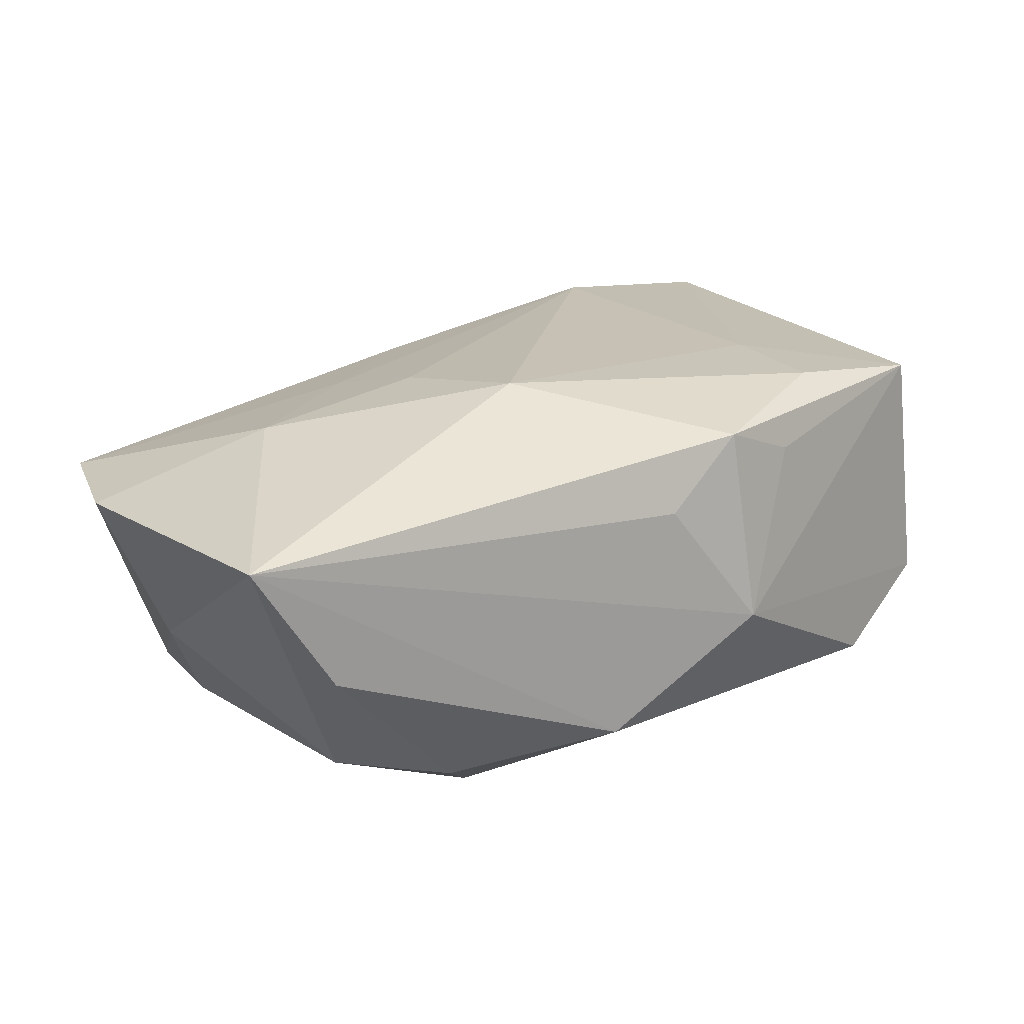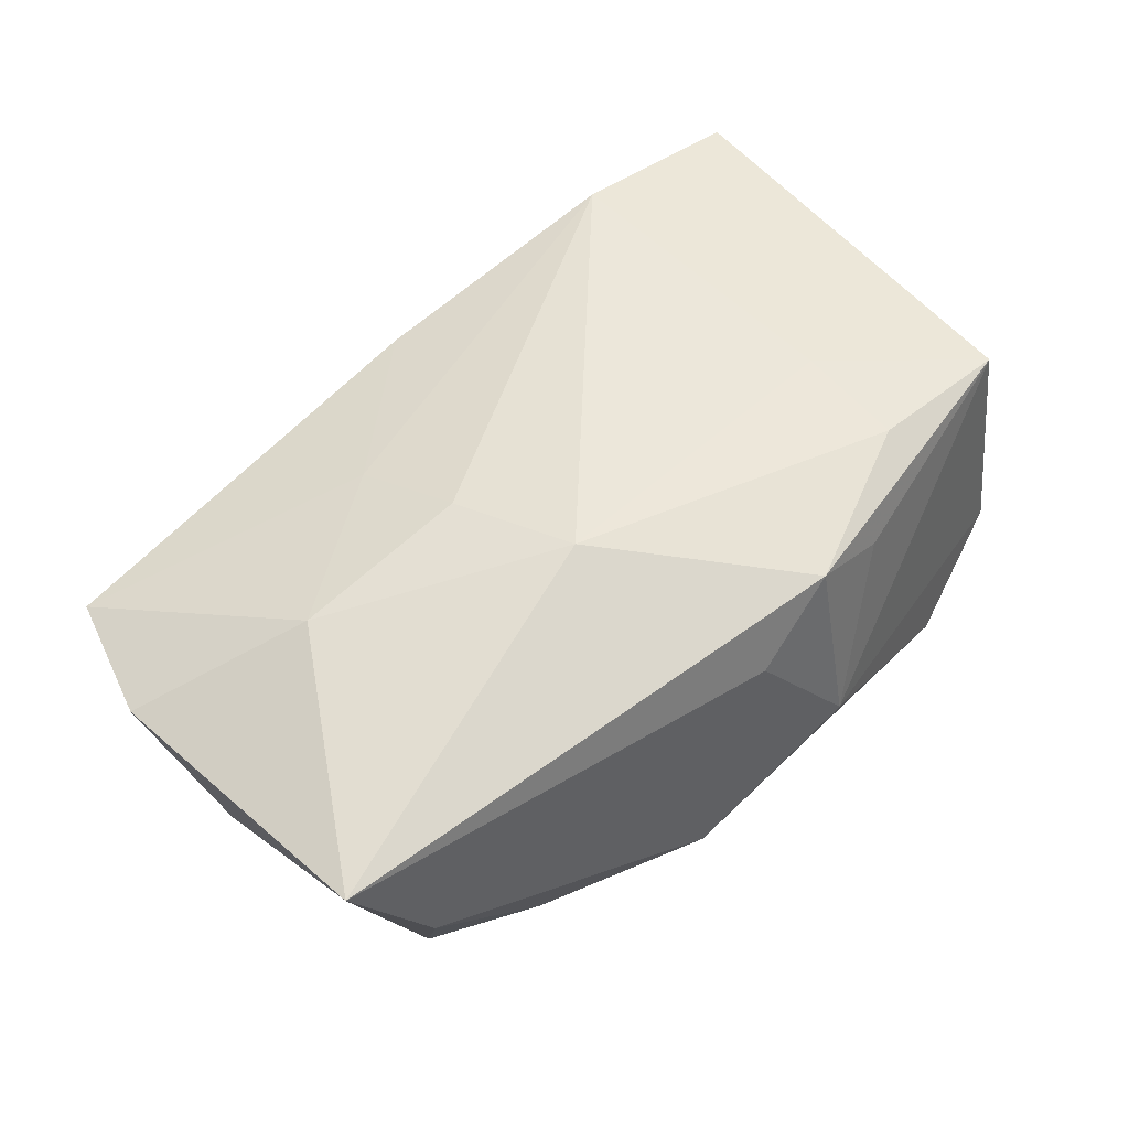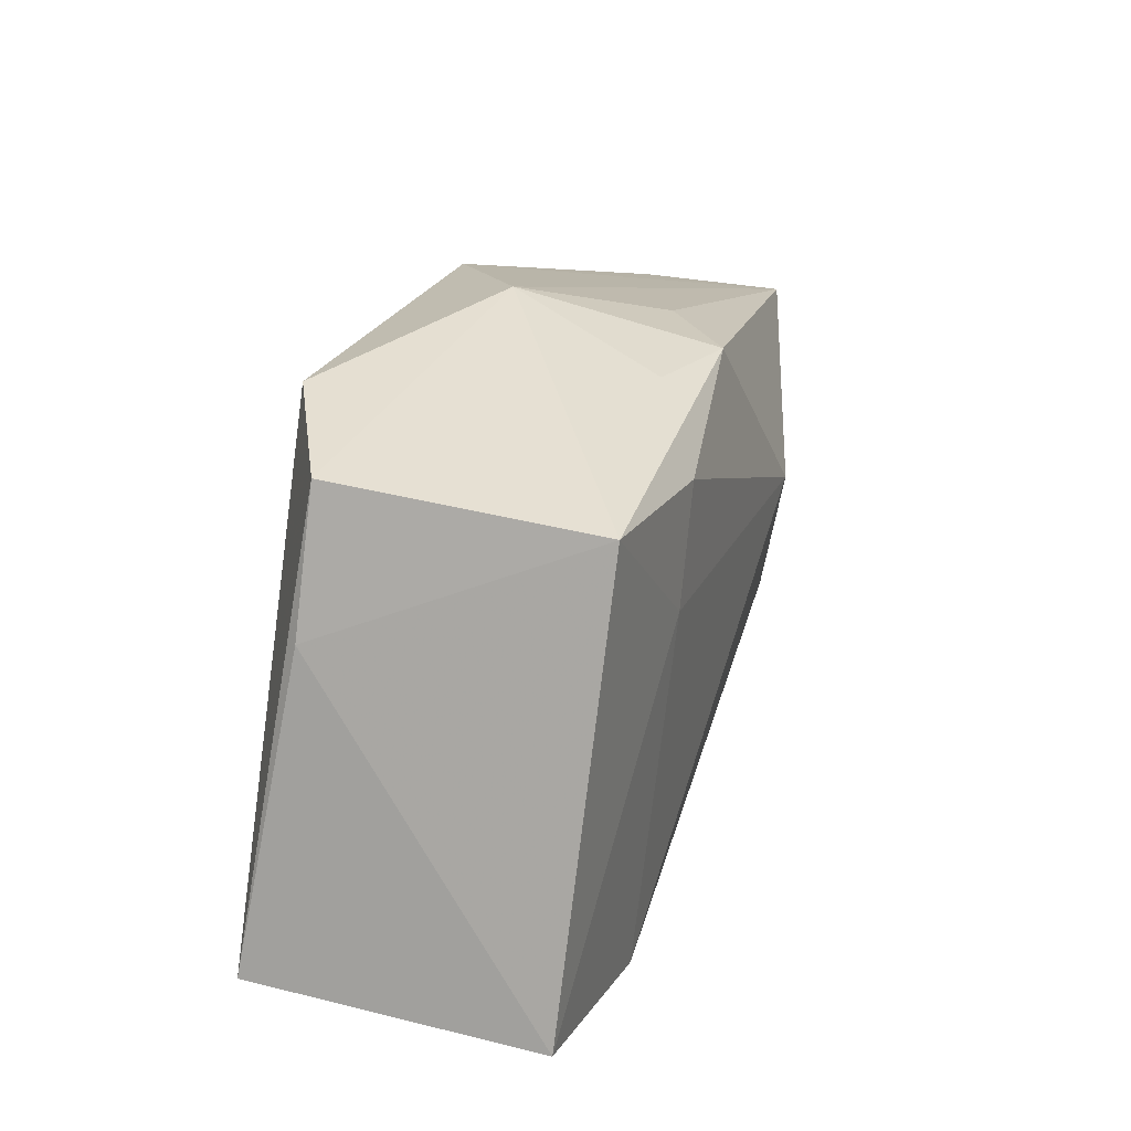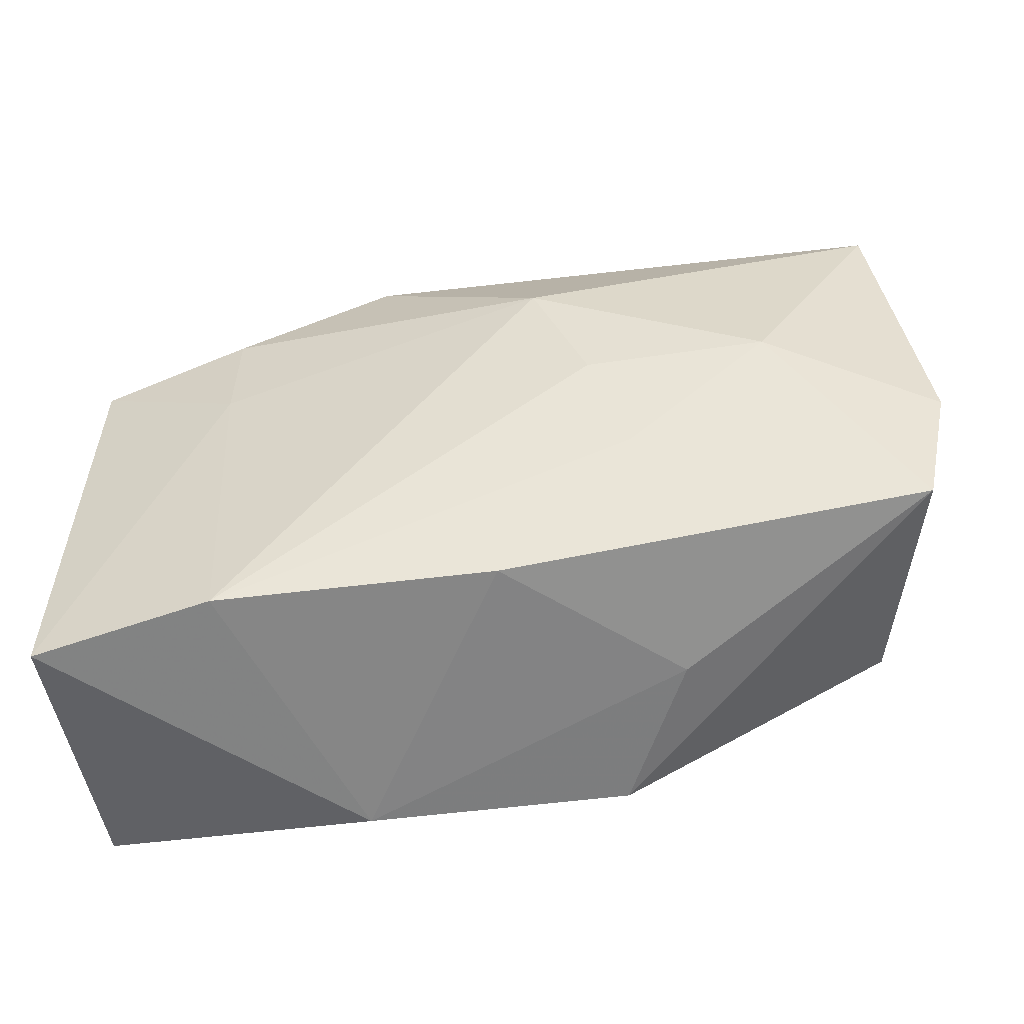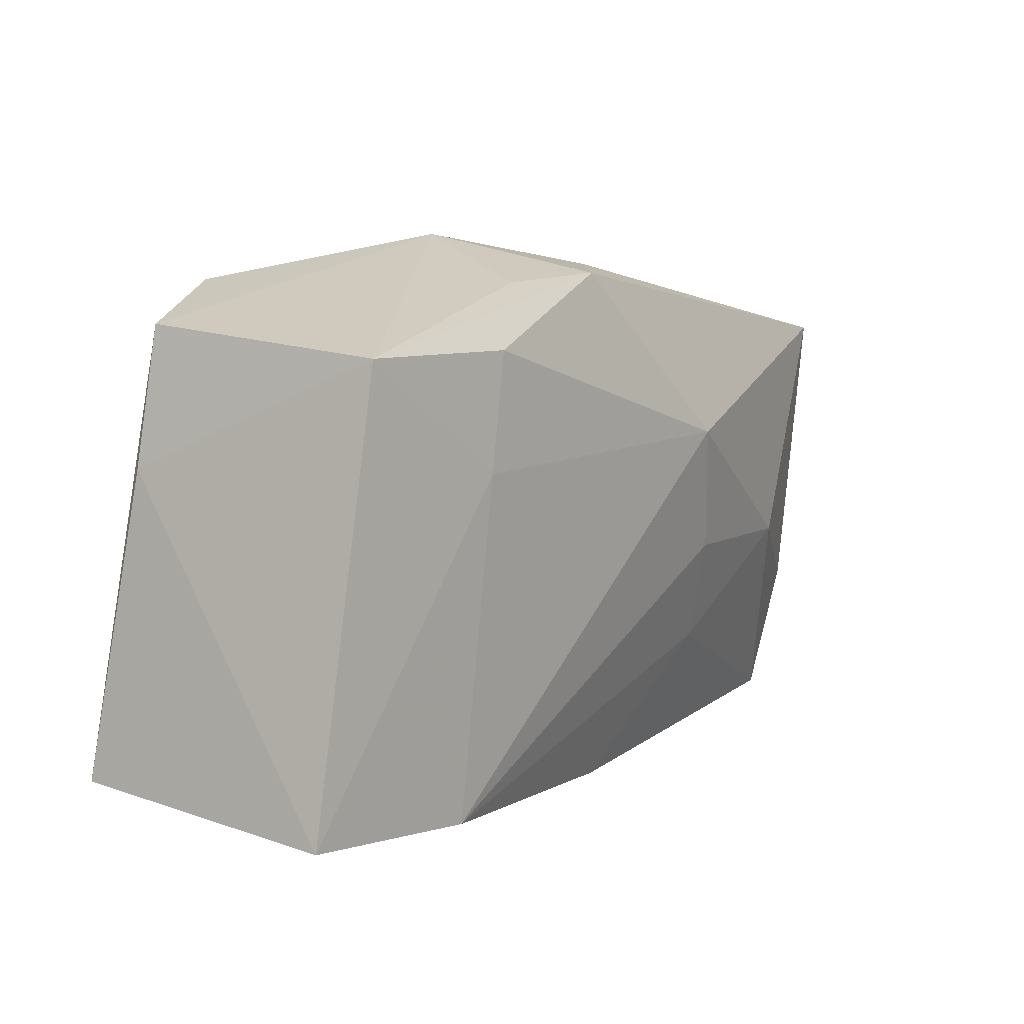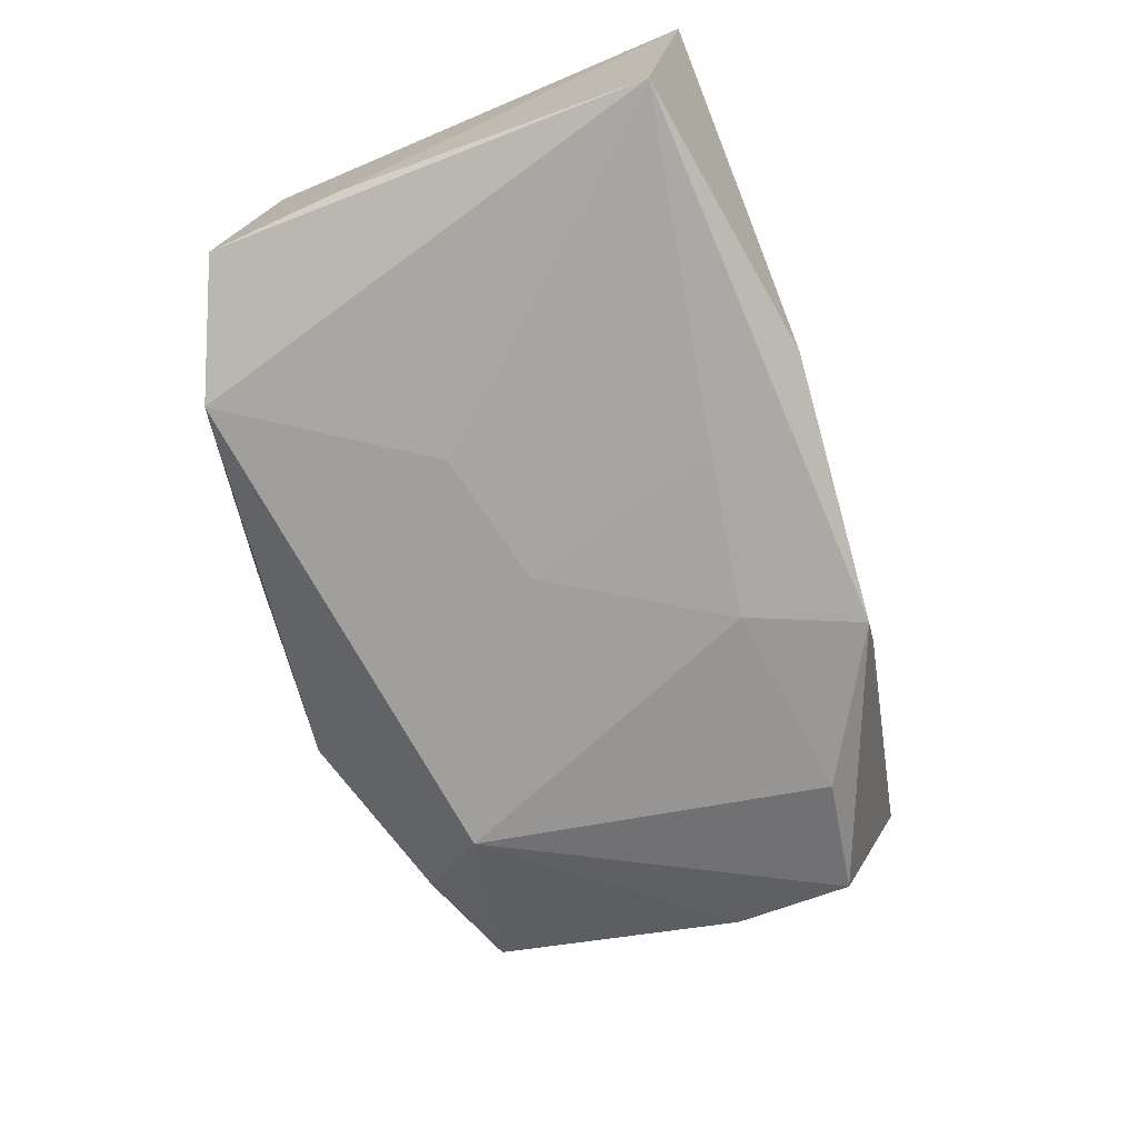
<metadata>
{"format":"obj","ext":"obj","renderer":"f3d","projection":"perspective","resolution":1024,"background":"white","views":[{"elev":28.5,"azim":148.0,"up":"+Z"},{"elev":59.0,"azim":141.0,"up":"+Z"},{"elev":15.3,"azim":-78.3,"up":"+Y"},{"elev":-59.8,"azim":9.3,"up":"+Y"},{"elev":1.5,"azim":-57.7,"up":"+Y"},{"elev":-71.3,"azim":-68.8,"up":"+Z"}]}
</metadata>
<code>
v 0.04085 -0.006186 0.009932
v -0.0003939 0.02279 0.01034
v -0.007677 0.02539 -0.0008316
v -0.03508 0.01627 -0.008367
v -0.02147 0.004448 0.01444
v 0.03779 0.01909 0.01422
v 0.01635 -0.02158 -0.003287
v -0.007605 -0.01484 -0.01599
v 0.03325 -0.01259 -0.01146
v -0.01212 -0.02388 -0.01289
v -0.02454 0.02073 -0.01226
v -0.007658 0.02121 0.01538
v -0.03459 0.013 0.01245
v -0.03589 0.004829 -0.0096
v -0.02119 0.01415 0.0153
v 0.01433 -0.01081 0.01318
v 0.009852 -0.02175 -0.01538
v 0.02661 -0.001157 0.01562
v 0.005423 -0.01252 -0.01644
v 0.03077 0.01804 -0.006798
v 0.03809 -0.01755 0.008184
v -0.01453 0.0201 0.01181
v 0.034 -0.002584 -0.009596
v 0.03174 0.02101 0.002973
v 0.01599 0.01429 -0.01644
v 0.006747 0.025 -0.008413
v 0.02242 -0.0144 -0.01484
v 0.007175 0.008054 0.01877
v 0.02096 0.02044 -0.01021
v -0.003482 0.001601 -0.01644
v 0.002529 -0.02262 0.009403
v 0.03823 0.001885 0.0001463
v -0.03587 -0.02032 -0.01473
v 0.01146 -0.002259 0.01637
v -0.02065 -0.02361 0.01093
v -0.03614 -0.02388 0.008212
v -0.01446 0.004322 -0.01522
f 18 6 28
f 1 6 18
f 10 33 17
f 23 9 25
f 21 9 1
f 1 18 21
f 21 17 9
f 11 33 4
f 11 26 25
f 36 33 10
f 34 18 28
f 25 9 27
f 9 17 27
f 25 27 19
f 19 27 17
f 20 23 25
f 1 9 32
f 9 23 32
f 32 6 1
f 32 20 6
f 23 20 32
f 31 21 16
f 16 21 18
f 18 34 16
f 7 21 31
f 17 21 7
f 7 31 10
f 10 17 7
f 25 19 30
f 26 11 3
f 4 13 3
f 3 11 4
f 6 26 3
f 13 36 5
f 14 13 4
f 14 36 13
f 4 33 14
f 33 36 14
f 15 5 28
f 13 5 15
f 10 31 35
f 35 36 10
f 31 16 35
f 35 16 34
f 35 34 28
f 28 5 35
f 35 5 36
f 8 17 33
f 8 19 17
f 33 30 8
f 8 30 19
f 25 26 29
f 29 20 25
f 24 26 6
f 6 20 24
f 24 29 26
f 20 29 24
f 33 11 37
f 37 30 33
f 37 11 25
f 25 30 37
f 28 6 12
f 12 15 28
f 13 15 12
f 6 3 2
f 2 12 6
f 3 12 2
f 22 3 13
f 13 12 22
f 22 12 3

</code>
